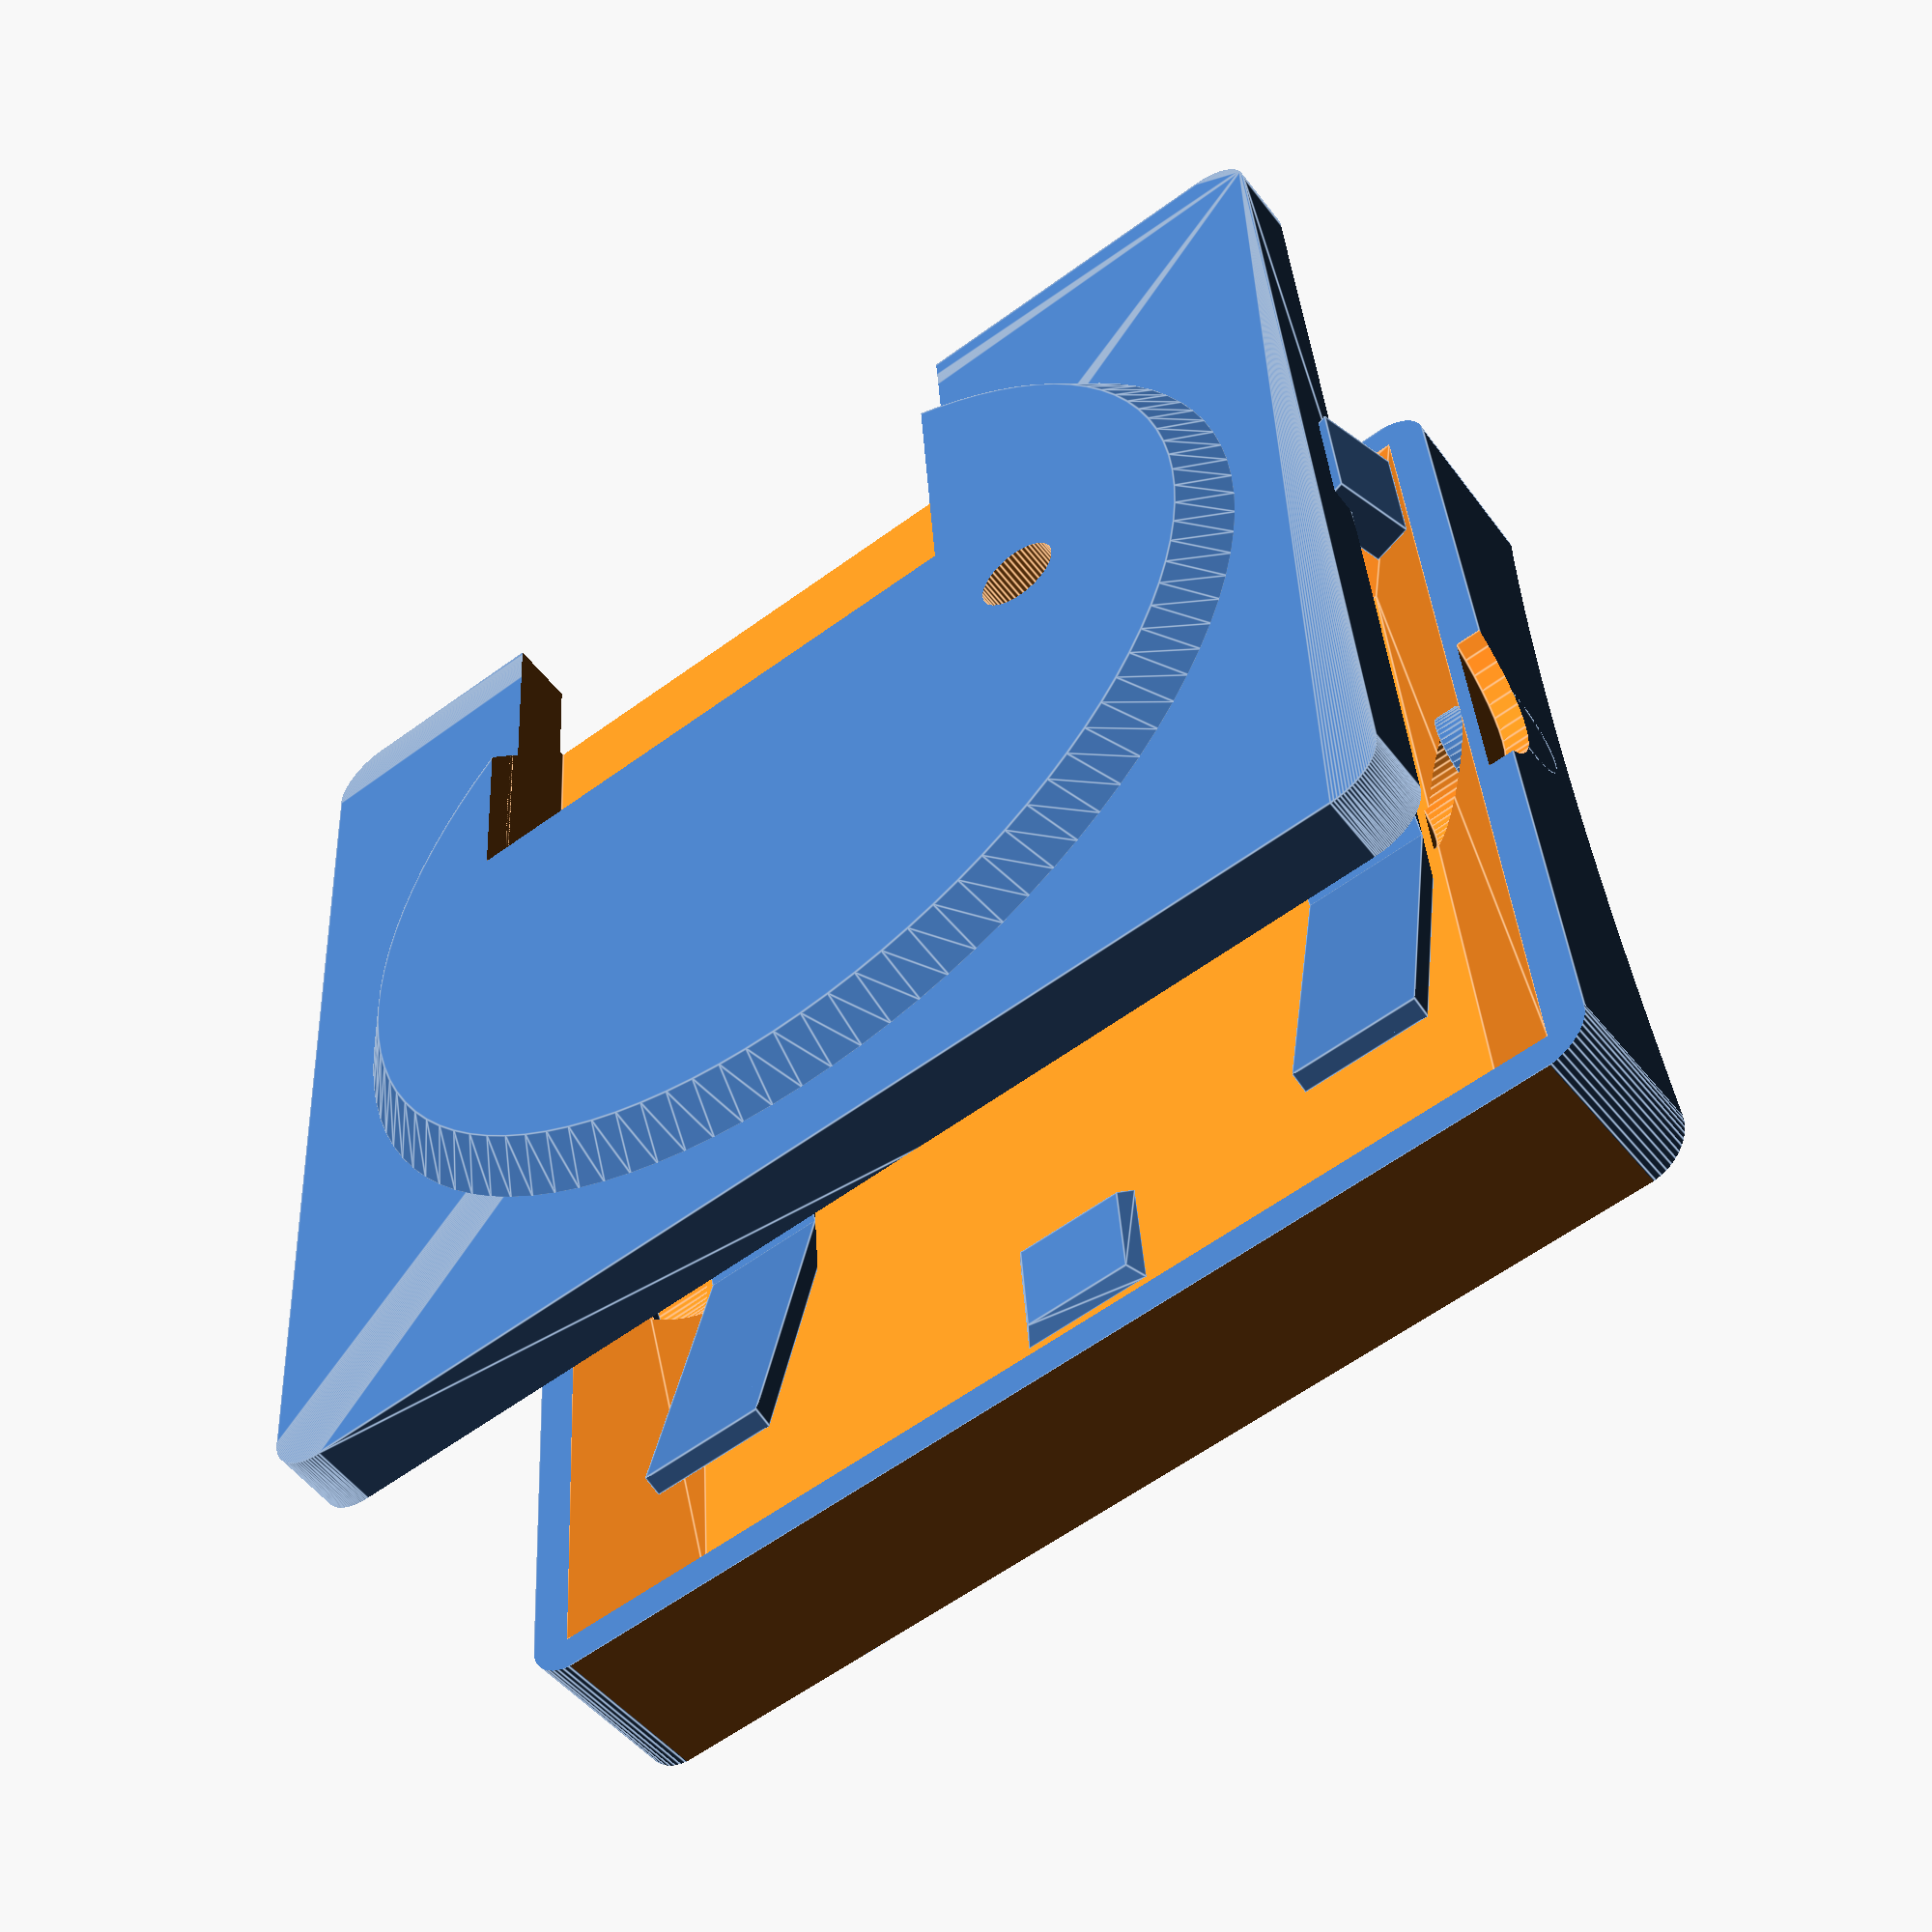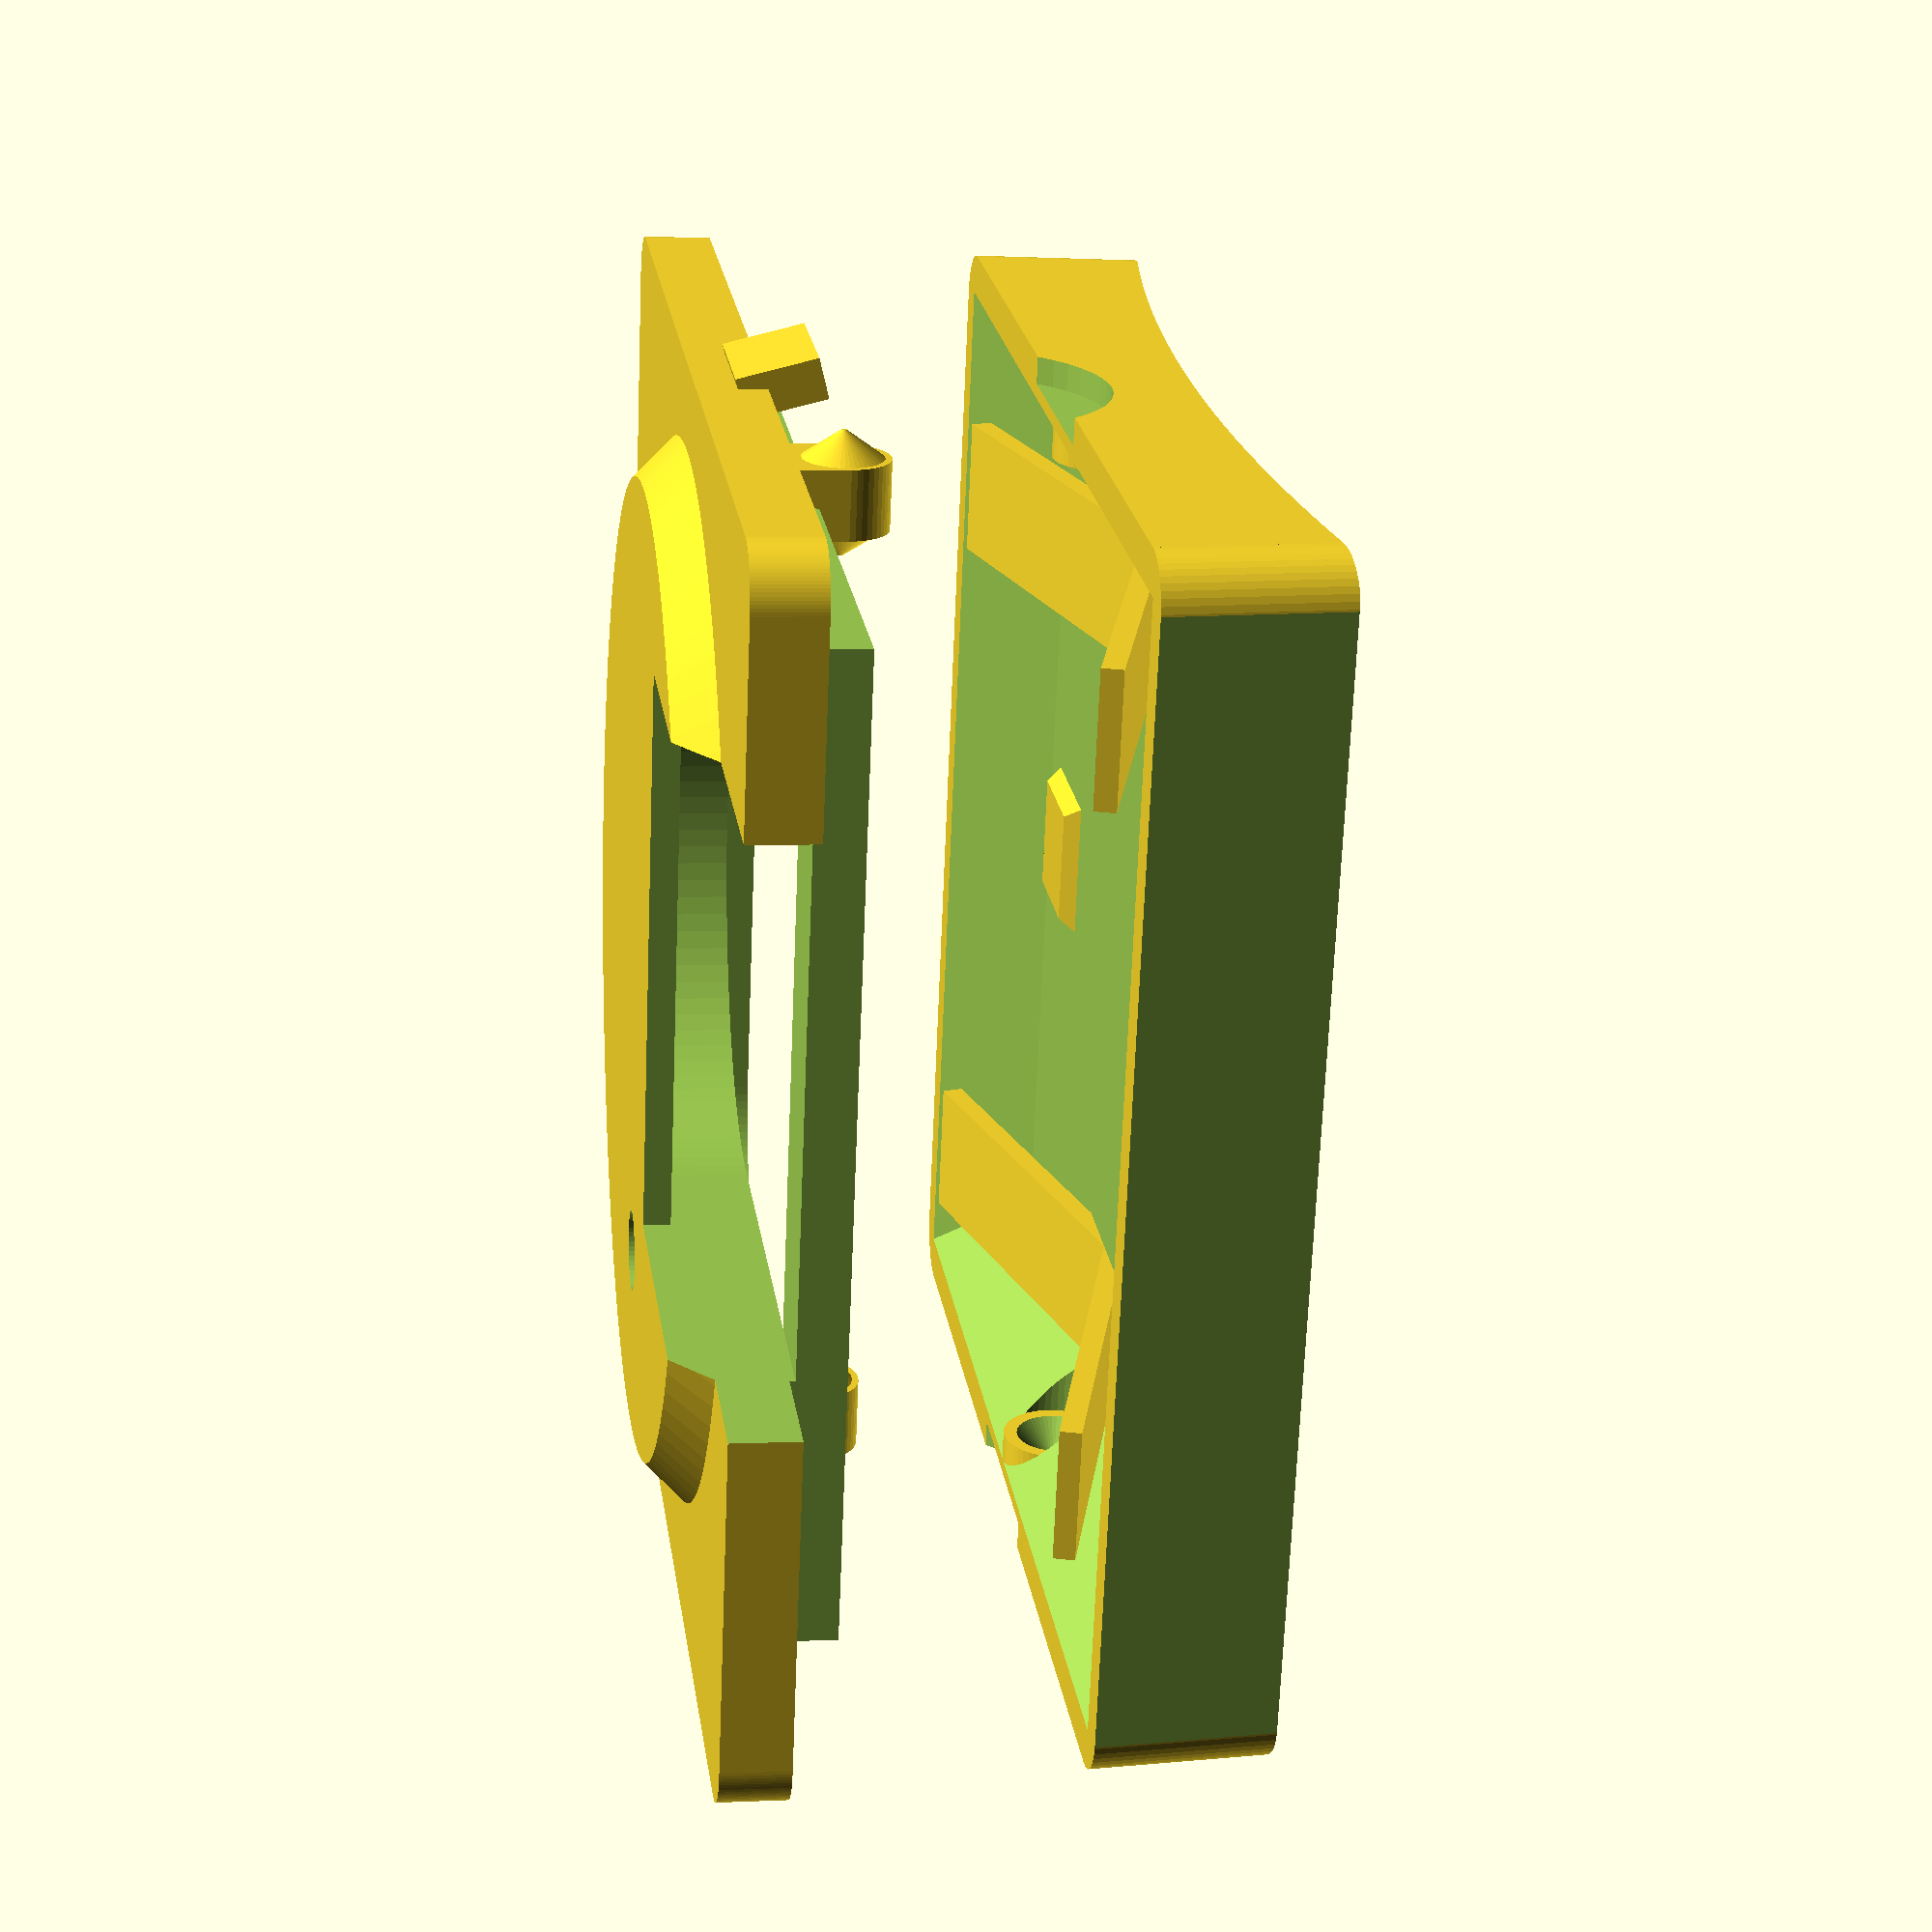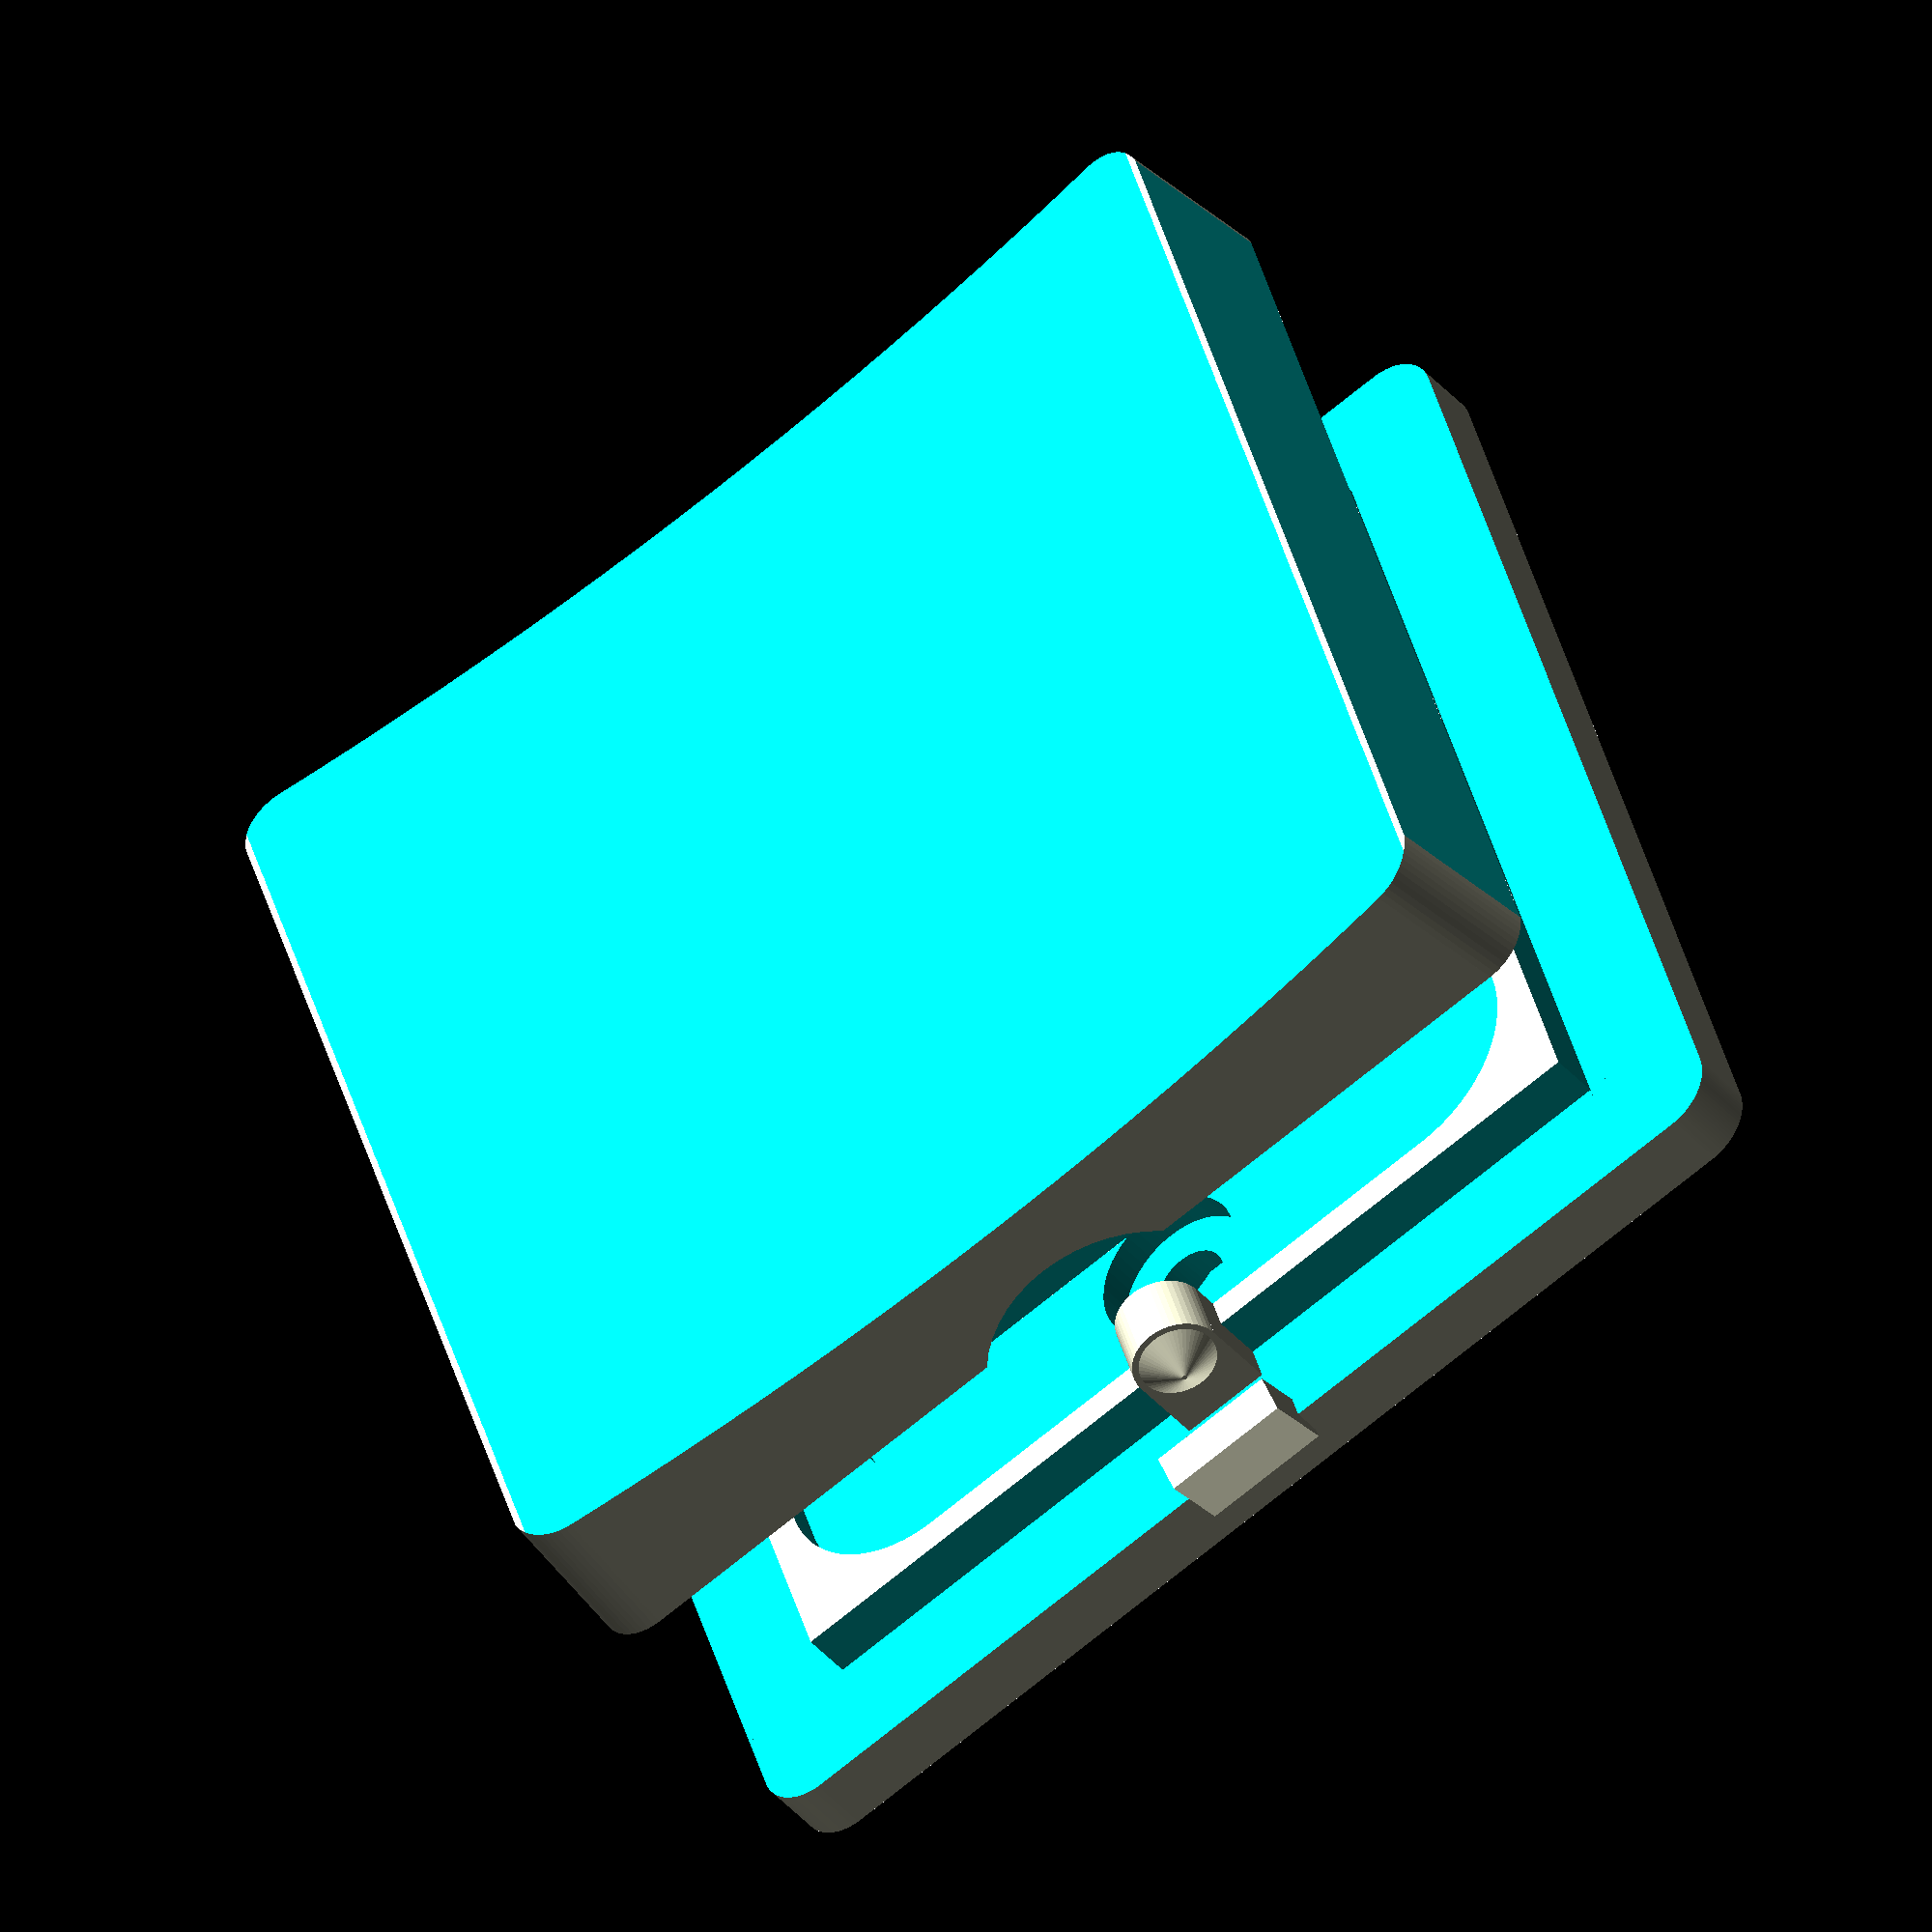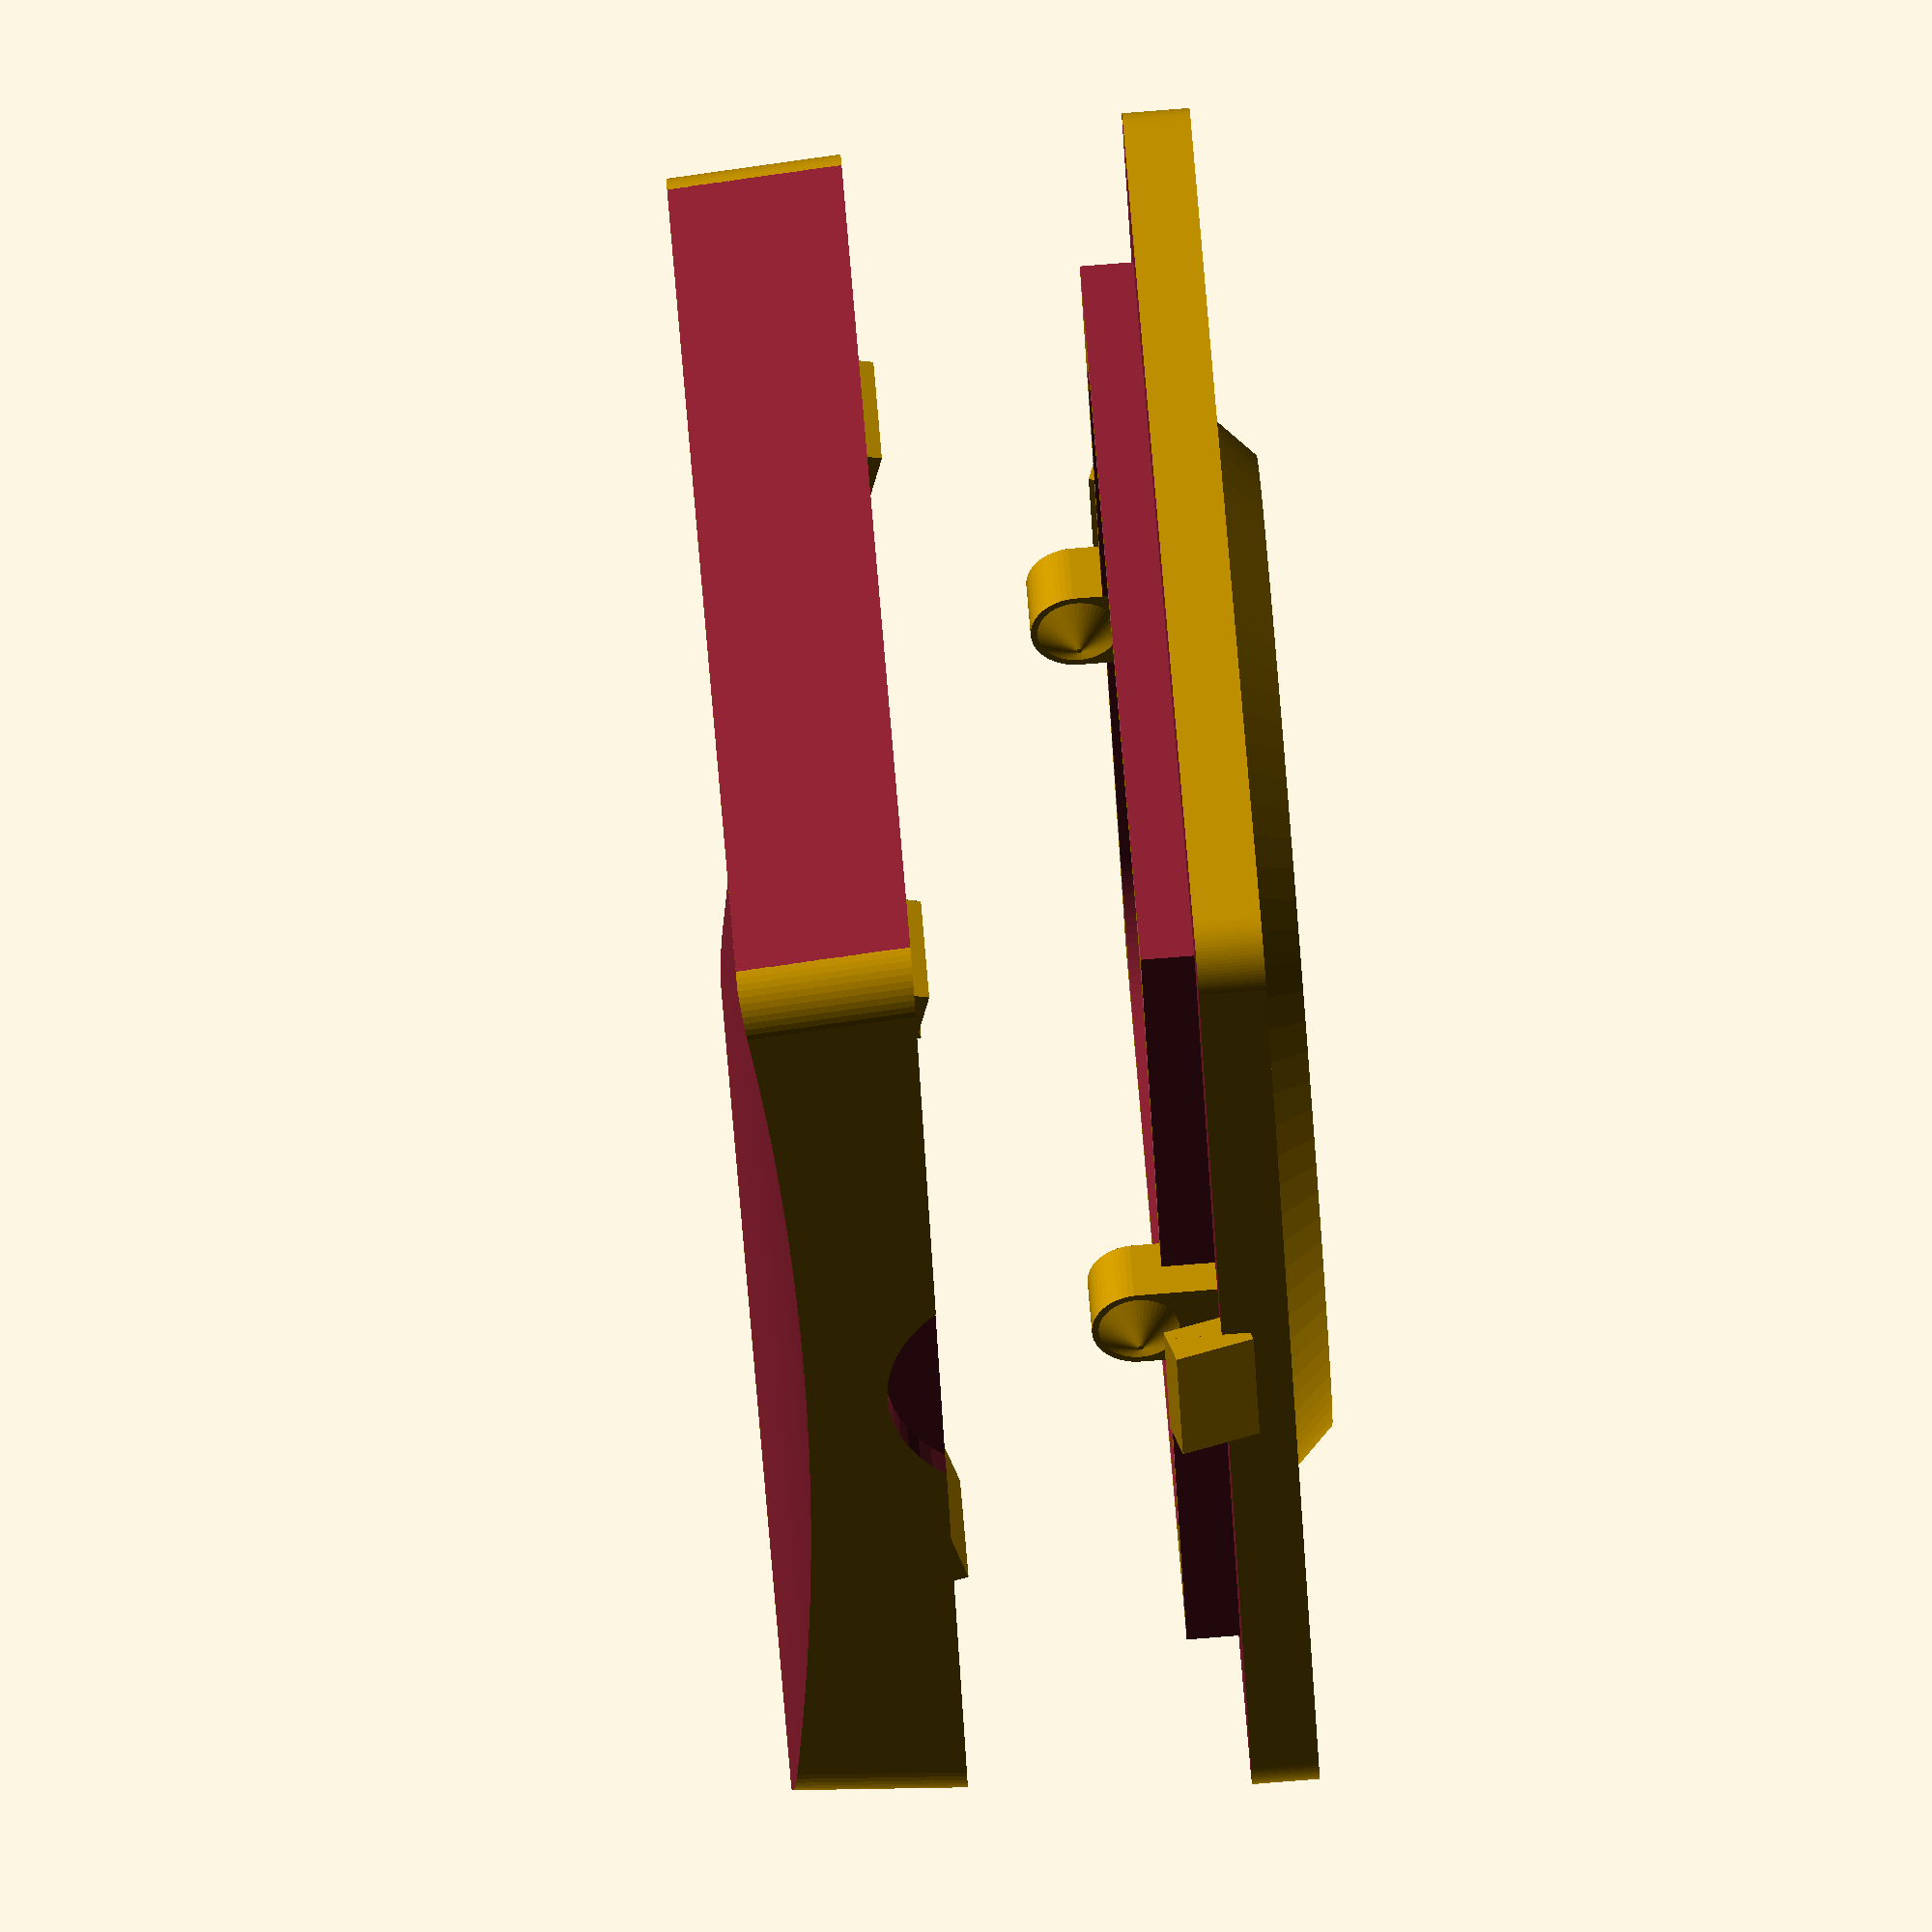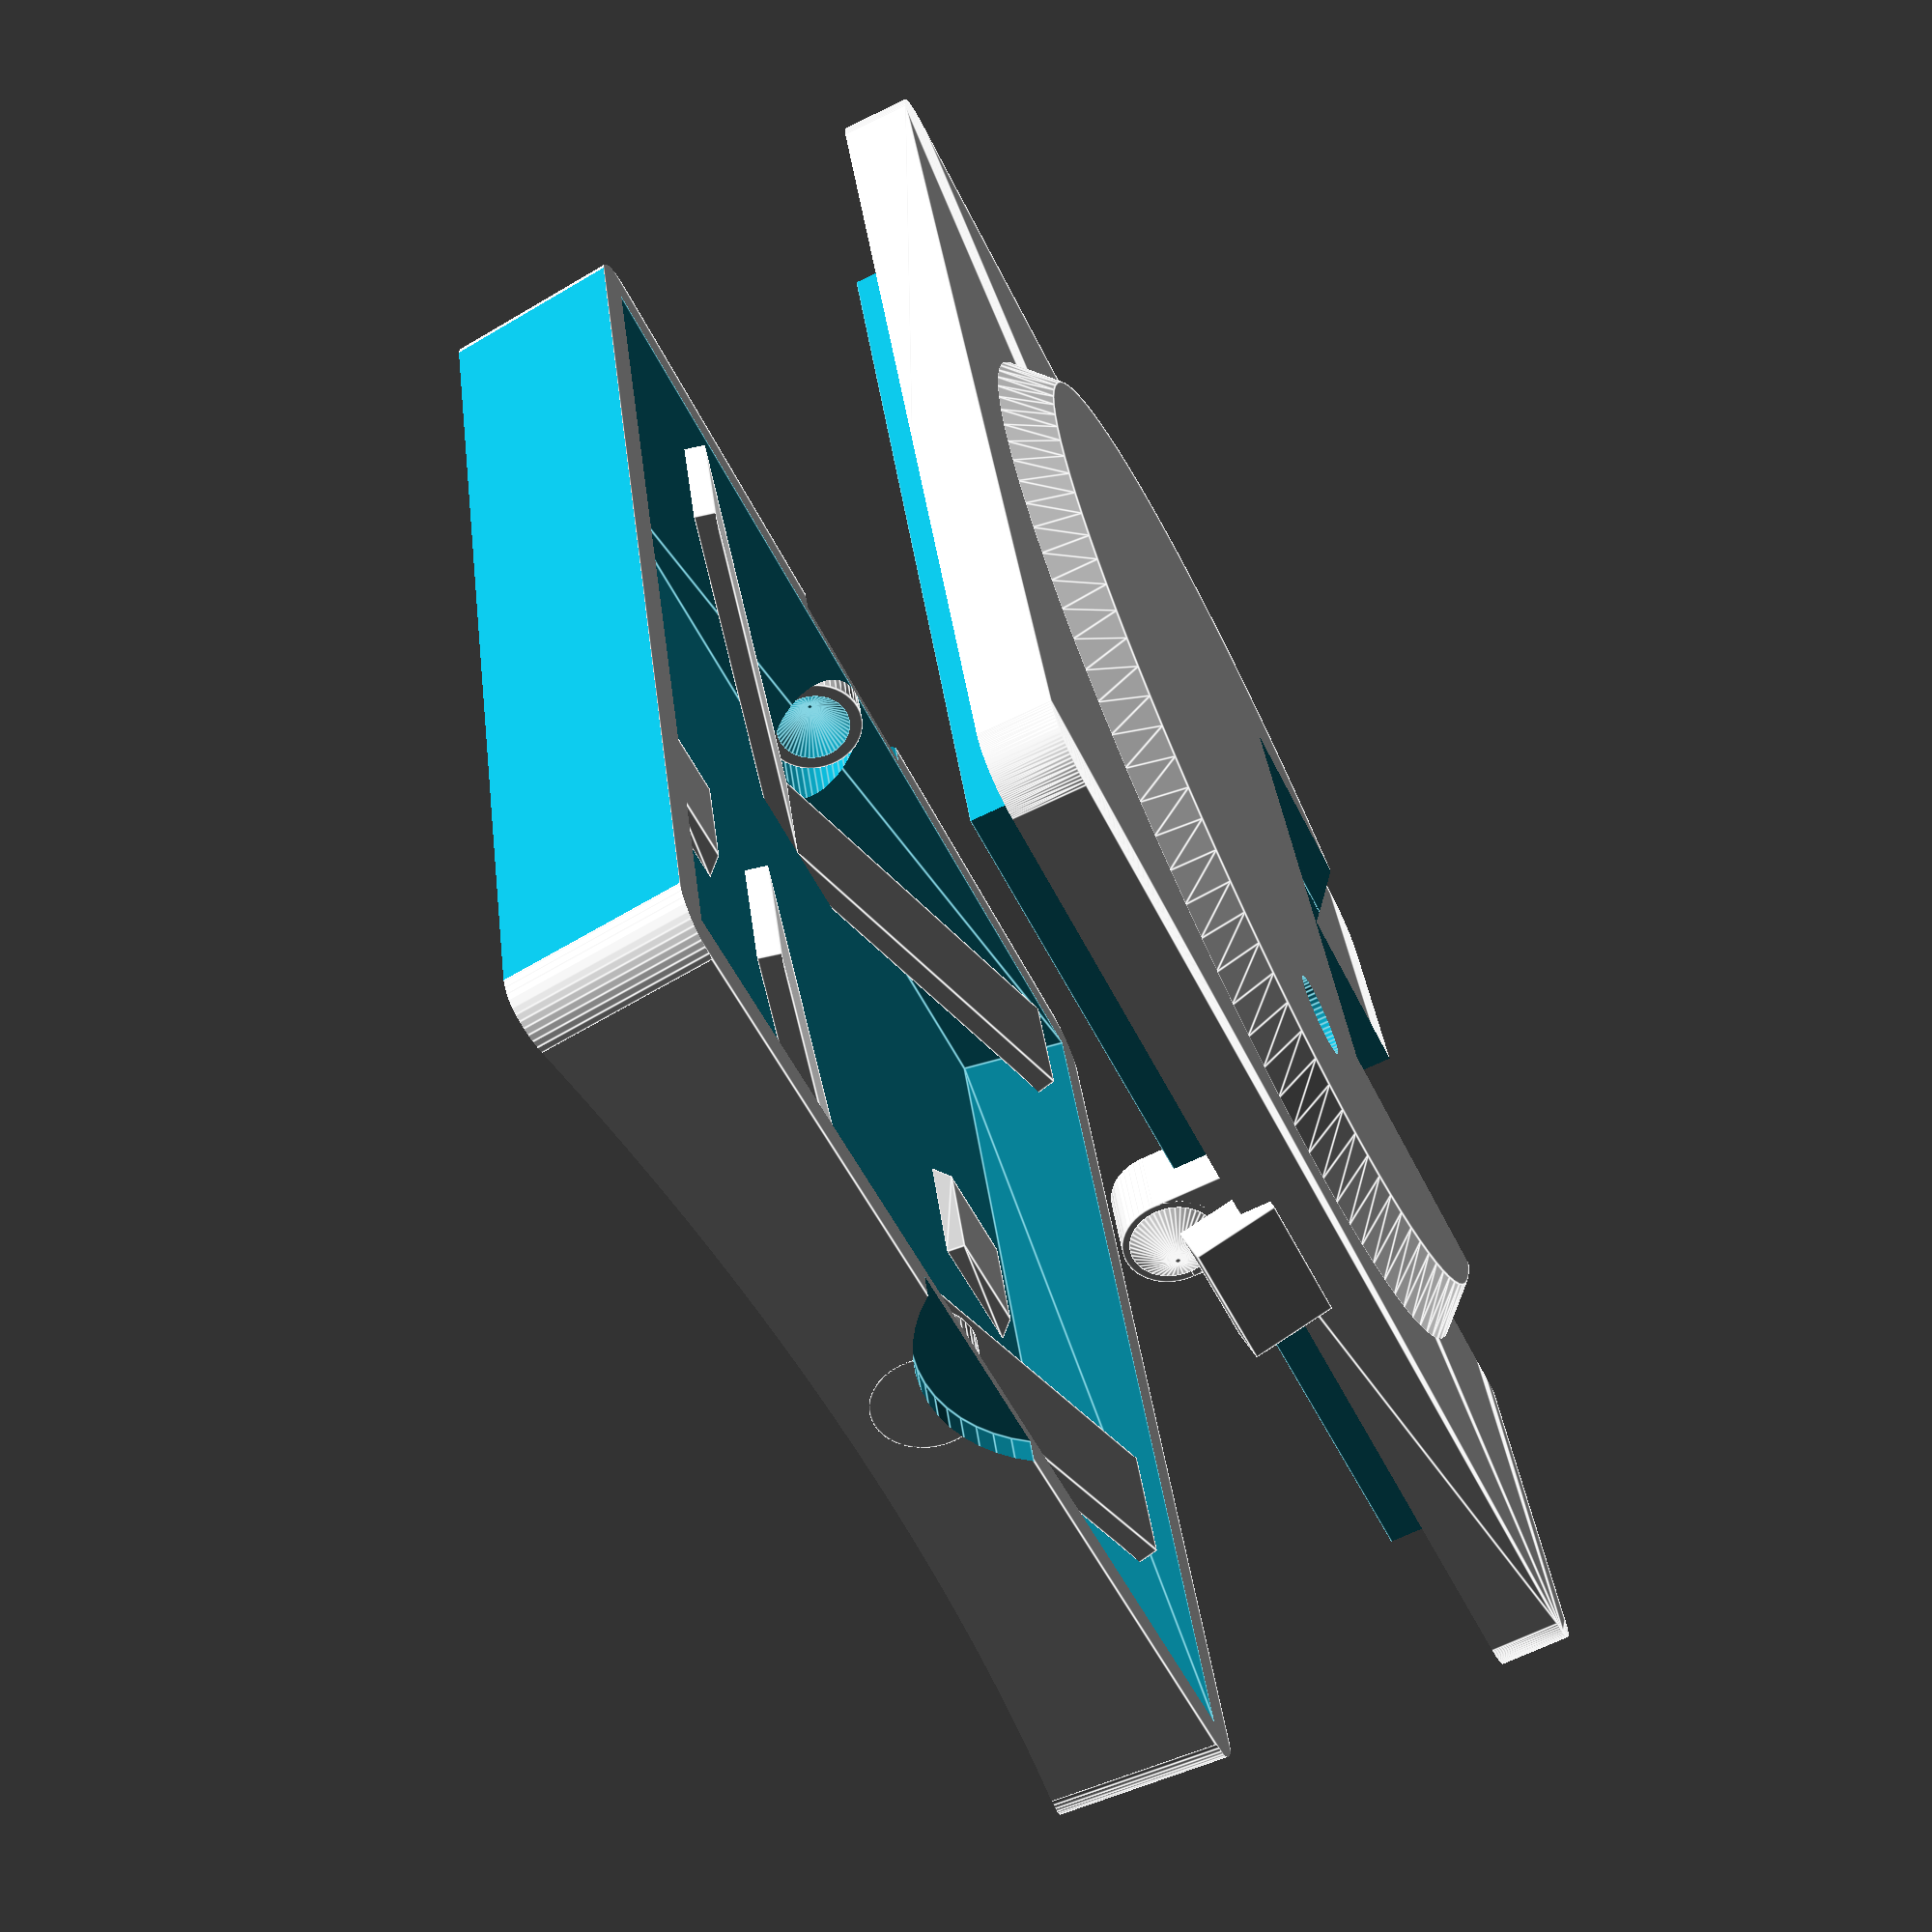
<openscad>
TangentSize=44;
TangentOuterR=150;
TangentSide=6.5;
TangentAngle=5;
TangentRDepth=1.5;
TangenWallThickness=1.5;
manifoldfix=0.01;
FiletTangentR=2;
SpringThickness=0.8;
SpringLength=16;
SpringWidth=5;
SpringAngle=15;
ButtonClickerDistance=25;
ButtonClickerR=3;
ButtonClickerHeight=0.6;

IkeaSize=33.6;
IkeaPCBThickness=1.2;
IkeaFiletR=5;
IkeaBatteryD=21;
IkeaBatteryThickness=3.8;
IkeaBatterySlotThickness=3.2;
IkeaBatteryLOffset=2.5;
IkeaBatteryWOffset=0.5;
IkeaButtonHoleD=3;
IkeaButtonLOffset=5.5;
IkeaButtonWOffset=0;

RotateConnectorDepth=2;
RotateConnectorRInner=1.5;
RotateConnectorThickness=0.5;
RotateConnectorCone=1.0;
ConnectorConeHeight=1.0;


BaseCutDown=2;
BaseCutInwards=4.5;
BaseSize=45;
BaseHeight=4.5;
BottomThickness=1.5;
BaseConnectWidth=5;
BaseConnectHeight=3;
BaseConnectThickness=1.5;
BaseConnectAngle=15;

translate([0,0,13])
difference(){
Tangent();
// Cylinder protect of Base Click
translate([TangentSize/2,0,-3.5])
rotate([0,90,0])cylinder(h=2,r=5.5,$fn=50,center=true);

translate([-TangentSize/2,0,-3.5])
rotate([0,90,0])cylinder(h=2,r=5.5,$fn=50,center=true);
}
Base();



module Base(){

// Base Connect click
translate([BaseSize/2,0,BaseConnectHeight])
rotate([0,BaseConnectAngle,0])
cube([BaseConnectThickness,BaseConnectWidth,BaseConnectHeight],center=true);

translate([-BaseSize/2,0,BaseConnectHeight])
rotate([0,-BaseConnectAngle,0])
cube([BaseConnectThickness,BaseConnectWidth,BaseConnectHeight],center=true);
    
    
// PCB click
//translate([TangentSize/2-3.7*(TangentSize-IkeaSize)/8,0,BaseHeight+ConnectorConeHeight-0.4])
//rotate([0,15,0])
//cube([1,RotateConnectorRInner,RotateConnectorRInner],center=true);

//translate([-TangentSize/2+3.7*(TangentSize-IkeaSize)/8,0,BaseHeight+ConnectorConeHeight-0.4])
//rotate([0,-15,0])
//cube([1,RotateConnectorRInner,RotateConnectorRInner],center=true);

translate([0,0,0])
difference(){
BaseModule();
translate([0,0,BaseHeight-IkeaPCBThickness+manifoldfix])
IkeaModule();
translate([0,0,0])
BaseCut();
//translate([0,0,BaseHeight-BaseCut+5])
//rotate([0,90,0])
//cylinder(h=TangentSize,r=RotateConnectorRInner,$fn=50,center=true);

// Hole for reset button
translate([-IkeaSize/2+IkeaButtonLOffset,IkeaButtonWOffset,BaseHeight-IkeaPCBThickness-2+2*manifoldfix])
cylinder(h=2,d=IkeaButtonHoleD*2,$fn=50,center=false);

translate([-IkeaSize/2+IkeaButtonLOffset,IkeaButtonWOffset,-manifoldfix-1])
cylinder(h=2*BaseHeight,d=IkeaButtonHoleD,$fn=50,center=true);

// Battery slot
translate([0,0,BaseHeight-IkeaPCBThickness+2*manifoldfix])
translate([IkeaBatteryLOffset,IkeaBatteryWOffset+100/2,+IkeaBatterySlotThickness/2-IkeaBatteryThickness])
cube([IkeaBatteryD,100,IkeaBatterySlotThickness],center=true);

// Battery slot
translate([0,+4.5,BaseHeight-IkeaPCBThickness+2*manifoldfix-3])
translate([IkeaBatteryLOffset,IkeaBatteryWOffset+100/2,+IkeaBatterySlotThickness/2-IkeaBatteryThickness])
cube([IkeaBatteryD,100,IkeaBatterySlotThickness],center=true);

}


// Rotate connector inner cone
translate([-TangentSize/2+3*(TangentSize-IkeaSize)/8,0,BaseHeight+ConnectorConeHeight])
rotate([0,90,0])
{
cylinder(h=(TangentSize-IkeaSize)/4,r=RotateConnectorRInner+RotateConnectorThickness/2,$fn=50,center=true);
translate([0,0,(TangentSize-IkeaSize)/8+RotateConnectorCone/2])
cylinder(h=RotateConnectorCone,r1=RotateConnectorRInner,r2=0.1,$fn=50,center=true);
}
translate([TangentSize/2-3*(TangentSize-IkeaSize)/8,0,BaseHeight+ConnectorConeHeight])
rotate([0,-90,0])
{
cylinder(h=(TangentSize-IkeaSize)/4,r=RotateConnectorRInner+RotateConnectorThickness/2,$fn=50,center=true);
translate([0,0,(TangentSize-IkeaSize)/8+RotateConnectorCone/2])
cylinder(h=RotateConnectorCone,r1=RotateConnectorRInner,r2=0.1,$fn=50,center=true);
}

// Rotate connector outer cone
translate([-TangentSize/2+3*(TangentSize-IkeaSize)/8,0,BaseHeight+ConnectorConeHeight])
rotate([0,-90,0])
{
cylinder(h=(TangentSize-IkeaSize)/4,r=RotateConnectorRInner+RotateConnectorThickness/2,$fn=50,center=true);
translate([0,0,(TangentSize-IkeaSize)/8+RotateConnectorCone/2])
cylinder(h=RotateConnectorCone,r1=RotateConnectorRInner,r2=0.1,$fn=50,center=true);
}
translate([TangentSize/2-3*(TangentSize-IkeaSize)/8,0,BaseHeight+ConnectorConeHeight])
rotate([0,90,0])
{
cylinder(h=(TangentSize-IkeaSize)/4,r=RotateConnectorRInner+RotateConnectorThickness/2,$fn=50,center=true);
translate([0,0,(TangentSize-IkeaSize)/8+RotateConnectorCone/2])
cylinder(h=RotateConnectorCone,r1=RotateConnectorRInner,r2=0.1,$fn=50,center=true);
}
// Rotate connector Stand
translate([-TangentSize/2+3*(TangentSize-IkeaSize)/8,0,BaseHeight/2+ConnectorConeHeight])
cube([(TangentSize-IkeaSize)/4,2*RotateConnectorRInner+RotateConnectorThickness,BaseHeight],center=true);

translate([TangentSize/2-3*(TangentSize-IkeaSize)/8,0,BaseHeight/2+ConnectorConeHeight])
cube([(TangentSize-IkeaSize)/4,2*RotateConnectorRInner+RotateConnectorThickness,BaseHeight],center=true);




module BaseCut(){

translate([0,BaseSize/2-BaseCutInwards/2+manifoldfix,BaseHeight-BaseCutDown/2+manifoldfix])
cube([BaseSize+manifoldfix,BaseCutInwards,BaseCutDown], center =true);

translate([0,-BaseSize/2+BaseCutInwards/2-manifoldfix,BaseHeight-BaseCutDown/2+manifoldfix])
cube([BaseSize+manifoldfix,BaseCutInwards,BaseCutDown], center =true);

translate([-BaseSize/2+BaseCutInwards/2-manifoldfix,0,BaseHeight-BaseCutDown/2+manifoldfix])
cube([BaseCutInwards,BaseSize+manifoldfix,BaseCutDown], center =true);
    
translate([BaseSize/2-BaseCutInwards/2+manifoldfix,0,BaseHeight-BaseCutDown/2+manifoldfix])
cube([BaseCutInwards,BaseSize+manifoldfix,BaseCutDown], center =true);
}
module BaseModule(){
    $fn=100;
translate([0,0,(BaseHeight-1)/2])  

minkowski() {
cube([BaseSize-2*FiletTangentR,BaseSize-2*FiletTangentR,BaseHeight-1], center=true);  
  cylinder(r=FiletTangentR,h=1);

}
translate([0,0,-BottomThickness+2*manifoldfix])  
cylinder(h=BottomThickness,r1=BaseSize/2-BottomThickness-3,r2=BaseSize/2-3, center=false);






}
module IkeaModule(){
    $fn=100;
translate([0,0,(IkeaPCBThickness-1)/2])  

minkowski() {
cube([IkeaSize-2*IkeaFiletR,IkeaSize-2*IkeaFiletR,IkeaPCBThickness-1], center=true);  
  cylinder(r=IkeaFiletR,h=1);
}

// Lowerings for PCB soldering
//translate([0,0,(IkeaPCBThickness-1)/2])  

minkowski() {
cube([IkeaSize-2*IkeaFiletR-6,IkeaSize-2*IkeaFiletR-6,IkeaPCBThickness], center=true);  
  cylinder(r=IkeaFiletR,h=1);
}
// Hole for Battery
translate([IkeaBatteryLOffset,IkeaBatteryWOffset,-IkeaBatteryThickness+manifoldfix])
  cylinder(h=IkeaBatteryThickness,d=IkeaBatteryD, center=false);
}
}
module Tangent(){
// Rotate connector
translate([-TangentSize/2+(TangentSize-IkeaSize)/8,0,RotateConnectorDepth])
rotate([0,90,0])
difference(){
cylinder(h=(TangentSize-IkeaSize)/4,r=RotateConnectorRInner+RotateConnectorThickness,$fn=50,center=true);
translate([0,0,(TangentSize-IkeaSize)/8-RotateConnectorRInner/2])
cylinder(h=RotateConnectorRInner+manifoldfix,r1=0.1,r2=RotateConnectorRInner,$fn=50,center=true);
}

translate([TangentSize/2-(TangentSize-IkeaSize)/8,0,RotateConnectorDepth])
rotate([0,90,0])
difference(){
cylinder(h=(TangentSize-IkeaSize)/4,r=RotateConnectorRInner+RotateConnectorThickness,$fn=50,center=true);
translate([0,0,-(TangentSize-IkeaSize)/8+RotateConnectorRInner/2])
cylinder(h=RotateConnectorRInner+manifoldfix,r1=RotateConnectorRInner,r2=0.1,$fn=50,center=true);
}



// button clickers
translate([0,ButtonClickerDistance/2,TangentSide-TangentRDepth-TangenWallThickness-ButtonClickerHeight])
rotate([0,0,45])
cylinder(h=ButtonClickerHeight,r1=ButtonClickerR, r2=ButtonClickerR+ButtonClickerHeight,$fn=4,center=false);

translate([0,-ButtonClickerDistance/2,TangentSide-TangentRDepth-TangenWallThickness-ButtonClickerHeight])
rotate([0,0,45])
cylinder(h=ButtonClickerHeight,r1=ButtonClickerR, r2=ButtonClickerR+ButtonClickerHeight,$fn=4,center=false);


// Springs
translate([14,0,TangentSide-TangentRDepth-TangenWallThickness+SpringThickness/2])
TangentSprings();
translate([-14,0,TangentSide-TangentRDepth-TangenWallThickness+SpringThickness/2])
TangentSprings();



difference(){
translate([0,0,TangentSide/2])
cube([TangentSize,TangentSize,TangentSide], center=true);

translate([0,0,TangentOuterR+TangentSide-TangentRDepth])
rotate([0,90,0])
cylinder(TangentSize*2,r=TangentOuterR,$fn=1000,center=true);

translate([0,0,-manifoldfix])
rotate([0,0,45])
cylinder(h=(TangentSide-TangentRDepth-TangenWallThickness), r1=sqrt(2)*(TangentSize-2*TangenWallThickness)/2,r2=sqrt(2)*((TangentSize-2*TangenWallThickness)/2-(TangentSide-TangentRDepth-TangenWallThickness)),$fn=4, center=false);



// Angled sides of tagent
translate([0,-TangentSize/2-10/2,0])
rotate([-TangentAngle,0,0])
cube([TangentSize+manifoldfix,10,TangentSide*3], center =true);
    
translate([0,+TangentSize/2+10/2,0])
rotate([TangentAngle,0,0])
cube([TangentSize+manifoldfix,10,TangentSide*3], center =true);
// Filet of corners
TangentCornerFilet();


// hole for rotate connect
translate([-TangentSize/2+(TangentSize-IkeaSize)/4,0,RotateConnectorDepth])
rotate([0,90,0])cylinder(h=(TangentSize-IkeaSize)/2+manifoldfix,r=RotateConnectorRInner+RotateConnectorThickness,$fn=50,center=true);

translate([TangentSize/2-(TangentSize-IkeaSize)/4-1/2,0,RotateConnectorDepth])
rotate([0,90,0])cylinder(h=(TangentSize-IkeaSize)/2+manifoldfix-1,r=RotateConnectorRInner+RotateConnectorThickness,$fn=50,center=true);


}



}

module TangentSprings(){
rotate([SpringAngle,0,0])
translate([0,-SpringLength/2,0])
cube([SpringWidth,SpringLength,SpringThickness], center=true);
rotate([-SpringAngle,0,0])
translate([0,SpringLength/2,0])
cube([SpringWidth,SpringLength,SpringThickness], center=true);
}
// Corner filet 
module TangentCornerFilet(){
difference(){
TangentCornerFiletPrep();
translate([-TangentSize/2+FiletTangentR,-TangentSize/2+FiletTangentR,0])
rotate([-TangentAngle,0,0])
cylinder(h=TangentSide*3,r=FiletTangentR,$fn=50,center=true);
translate([TangentSize/2-FiletTangentR,-TangentSize/2+FiletTangentR,0])
rotate([-TangentAngle,0,0])
cylinder(h=TangentSide*3,r=FiletTangentR,$fn=50,center=true);
translate([-TangentSize/2+FiletTangentR,TangentSize/2-FiletTangentR,0])
rotate([TangentAngle,0,0])
cylinder(h=TangentSide*3,r=FiletTangentR,$fn=50,center=true);
translate([TangentSize/2-FiletTangentR,TangentSize/2-FiletTangentR,0])
rotate([TangentAngle,0,0])
cylinder(h=TangentSide*3,r=FiletTangentR,$fn=50,center=true);
}
}

module TangentCornerFiletPrep(){
    translate([-TangentSize/2,-TangentSize/2,0])
rotate([-TangentAngle,0,0])
cylinder(h=TangentSide*3,r=FiletTangentR,$fn=50,center=true);
translate([TangentSize/2,-TangentSize/2,0])
rotate([-TangentAngle,0,0])
cylinder(h=TangentSide*3,r=FiletTangentR,$fn=50,center=true);
translate([-TangentSize/2,TangentSize/2,0])
rotate([TangentAngle,0,0])
cylinder(h=TangentSide*3,r=FiletTangentR,$fn=50,center=true);
translate([TangentSize/2,TangentSize/2,0])
rotate([TangentAngle,0,0])
cylinder(h=TangentSide*3,r=FiletTangentR,$fn=50,center=true);
}
</openscad>
<views>
elev=233.8 azim=183.8 roll=323.4 proj=p view=edges
elev=175.5 azim=73.1 roll=278.2 proj=p view=solid
elev=220.0 azim=72.3 roll=143.7 proj=o view=solid
elev=277.3 azim=142.9 roll=85.5 proj=o view=wireframe
elev=68.0 azim=285.7 roll=115.9 proj=p view=edges
</views>
